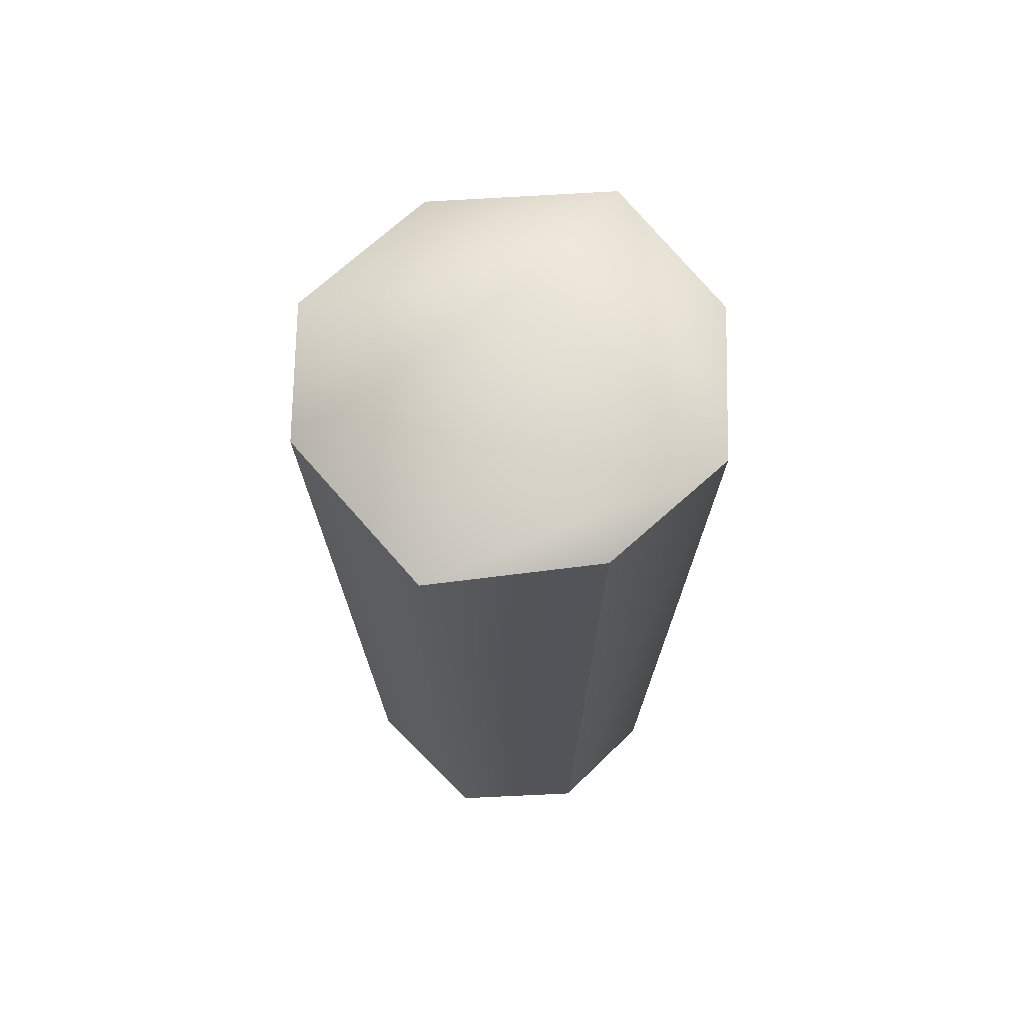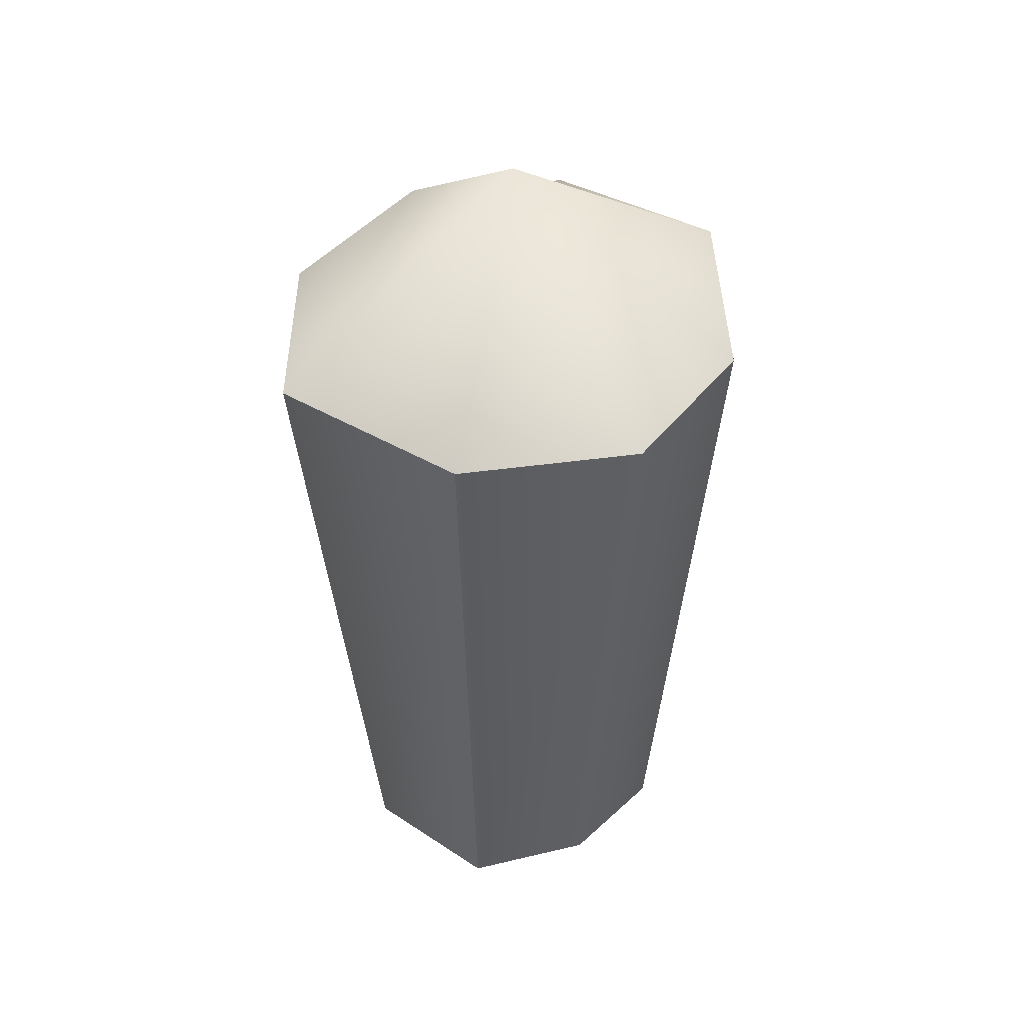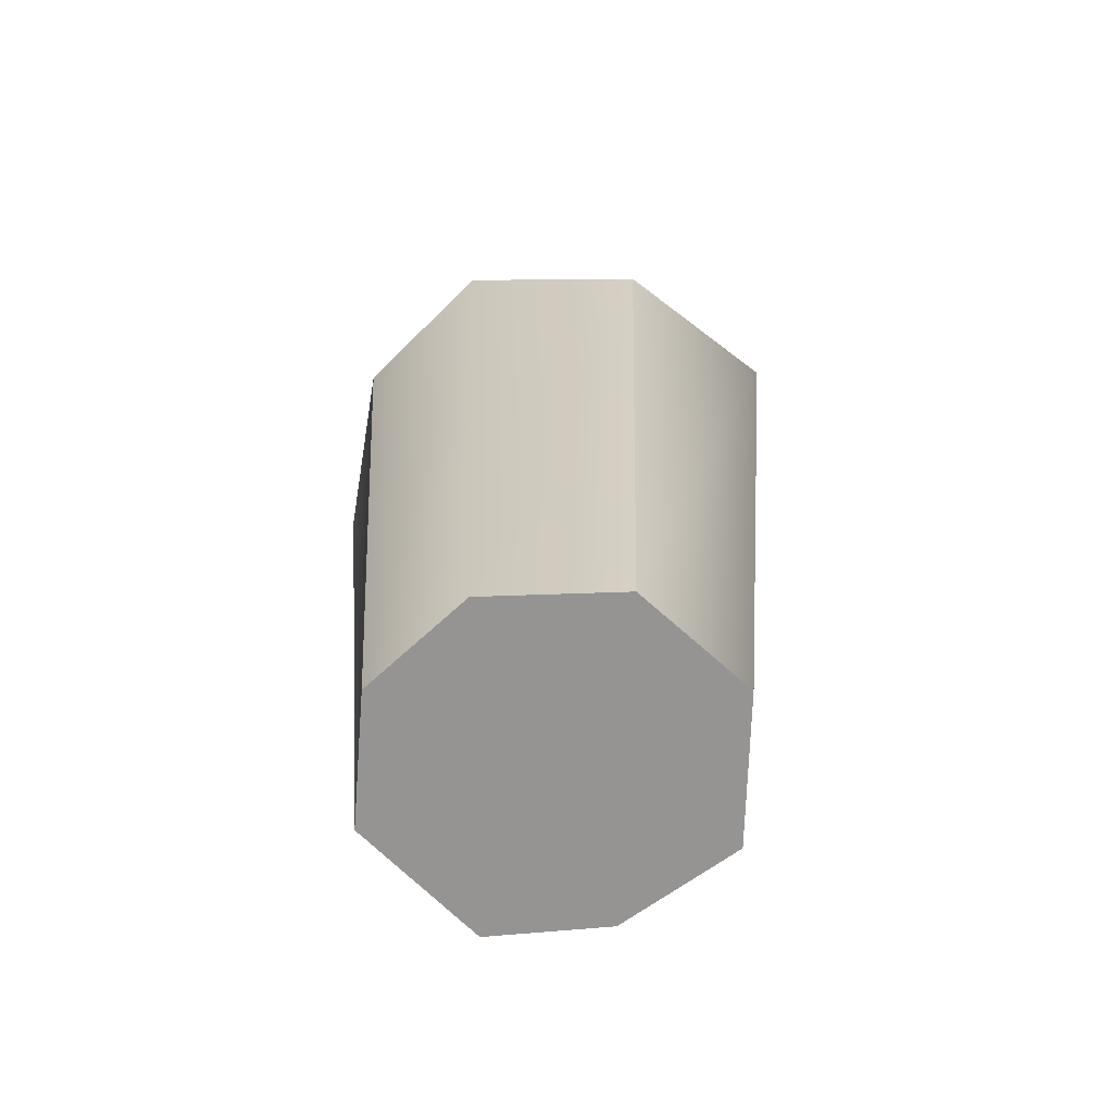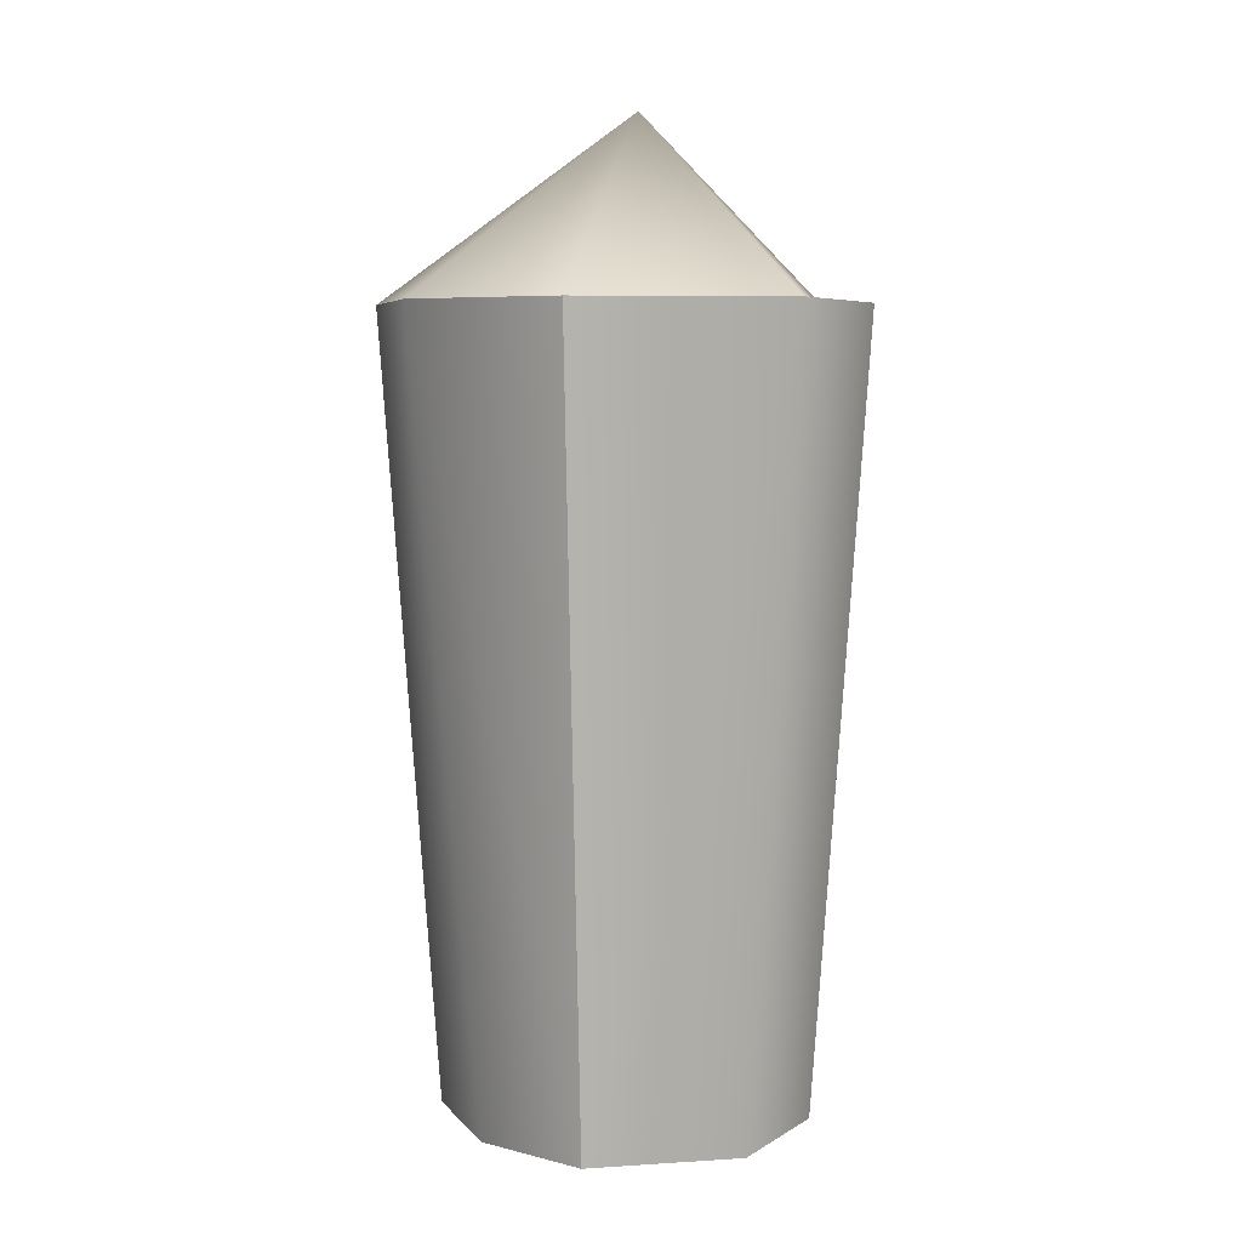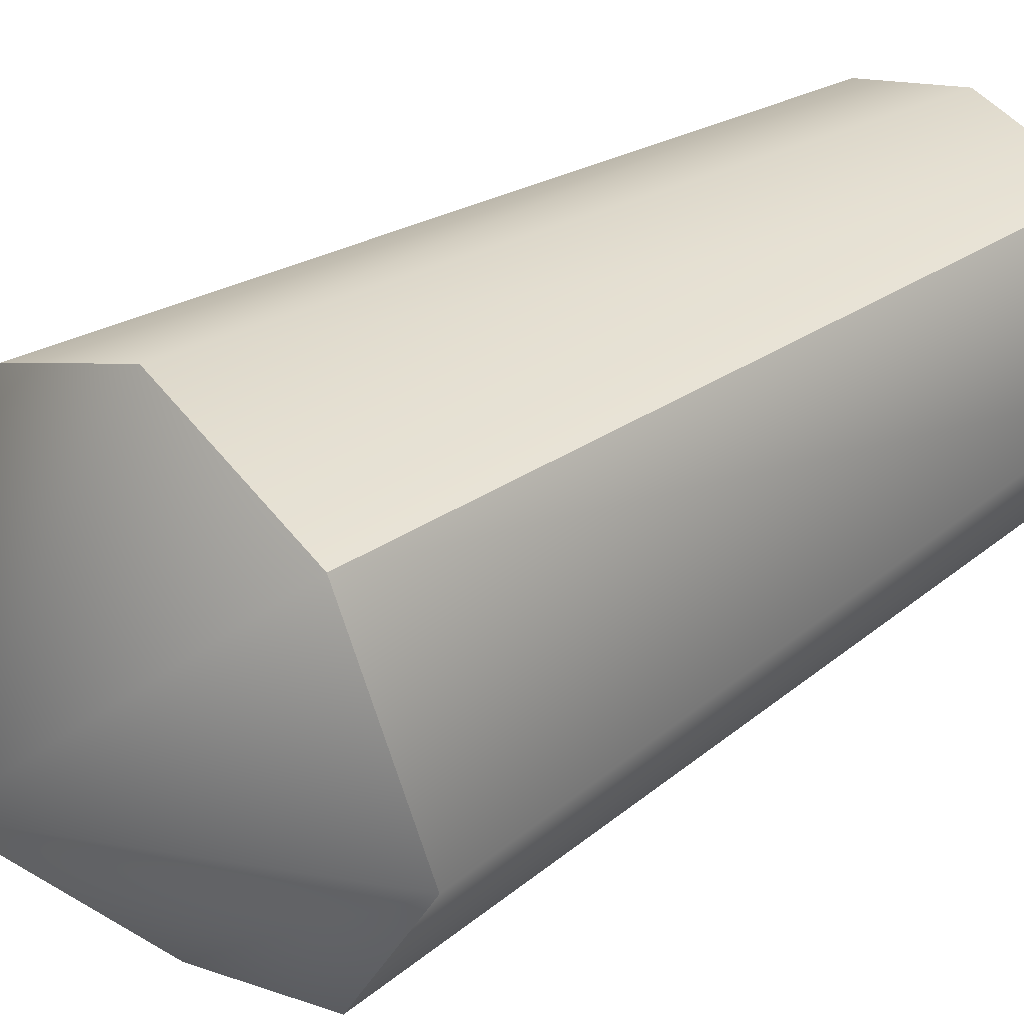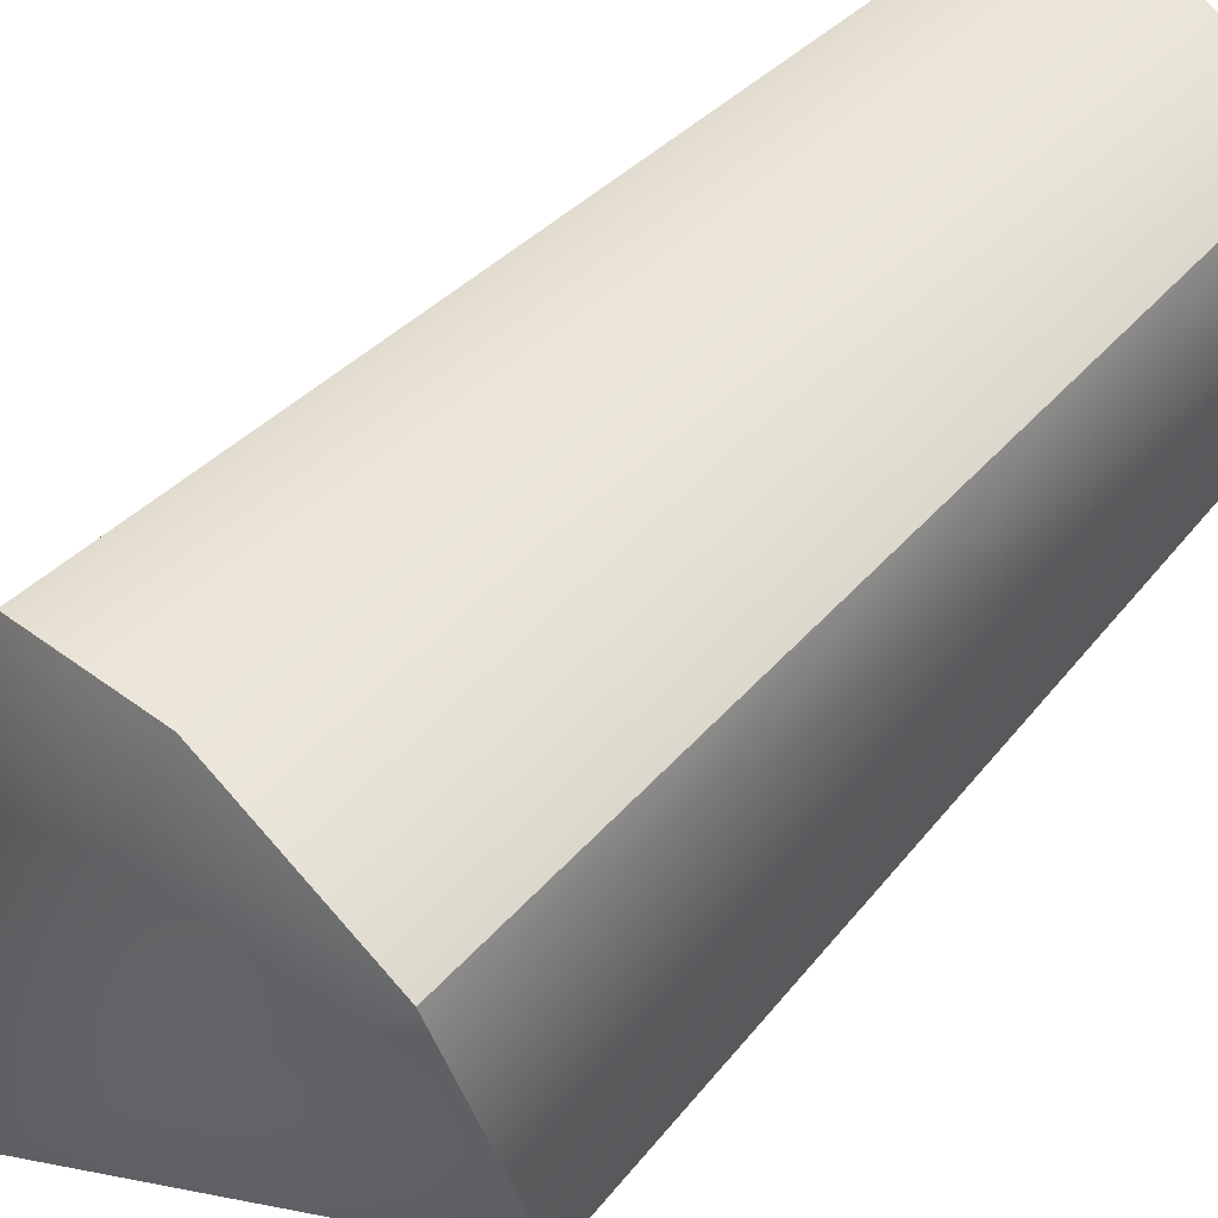
<metadata>
{"format":"obj","ext":"obj","renderer":"f3d","projection":"perspective","resolution":1024,"background":"white","views":[{"elev":61.7,"azim":113.3,"up":"+Y"},{"elev":46.9,"azim":-29.9,"up":"+Y"},{"elev":-67.1,"azim":-158.5,"up":"+Y"},{"elev":5.7,"azim":55.4,"up":"+Y"},{"elev":33.6,"azim":-133.0,"up":"+Z"},{"elev":60.8,"azim":-134.9,"up":"+Z"}]}
</metadata>
<code>
g default
v -0.3827 -0 0.4985
v 0.5721 -0 0.4985
v -0.5314 2.996 0.6657
v 0.7208 2.996 0.6657
v -0.5314 2.996 -0.6634
v 0.7208 2.996 -0.6634
v -0.3827 -0 -0.515
v 0.5721 -0 -0.515
v 0.1304 2.996 -0.9178
v 0.1201 -0 -0.6931
v 0.1201 -0 0.6301
v 0.1304 2.996 0.9229
v -0.8983 2.996 -0.04873
v -0.6134 -0 -0.0438
v 0.1201 -0 -0.0438
v 0.8029 -0 -0.0438
v 1.088 2.996 -0.04873
v 0.1304 3.684 -0.04873
g pCube4
f 1 11 12 3
f 3 12 18 13
f 5 9 10 7
f 14 15 11 1
f 2 16 17 4
f 14 1 3 13
f 9 6 8 10
f 11 15 16 2
f 12 11 2 4
f 18 12 4 17
f 7 14 13 5
f 7 10 15 14
f 16 15 10 8
f 17 16 8 6
f 9 18 17 6
f 13 18 9 5

</code>
